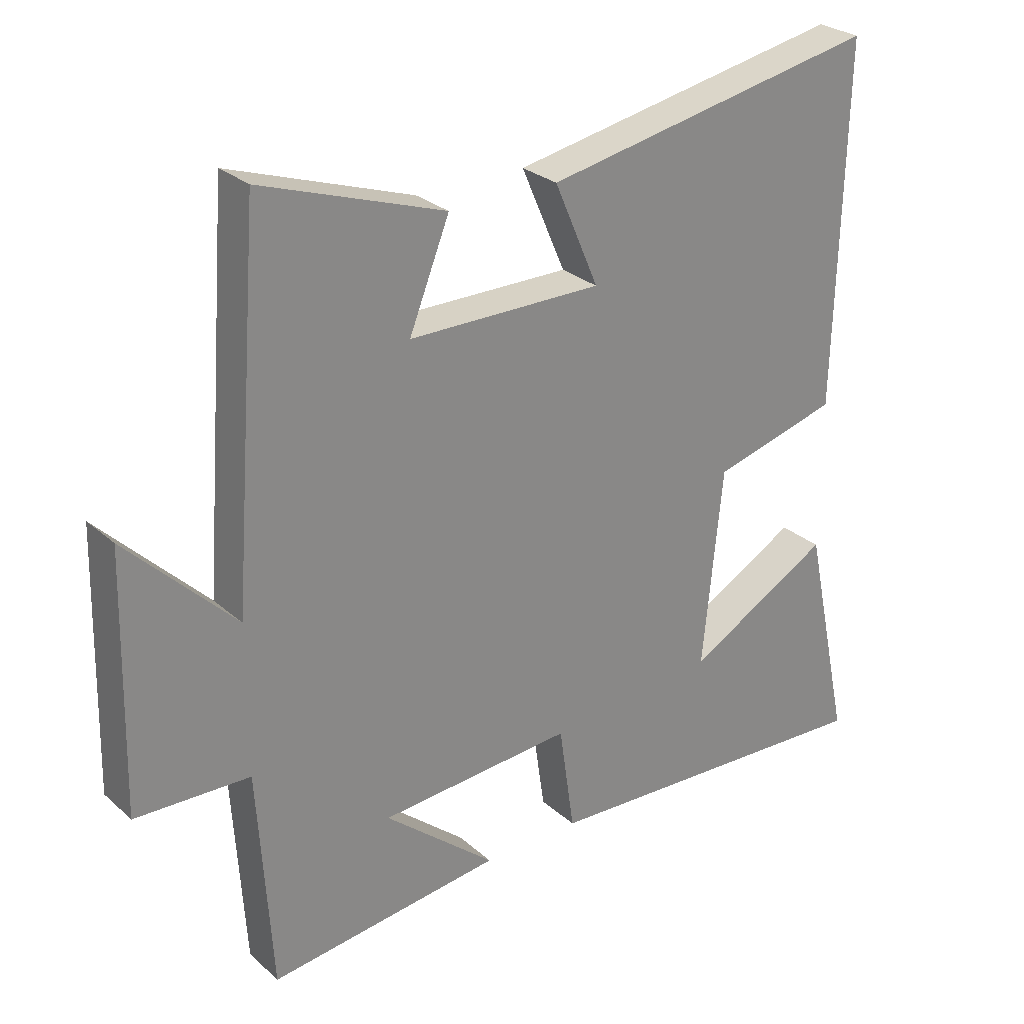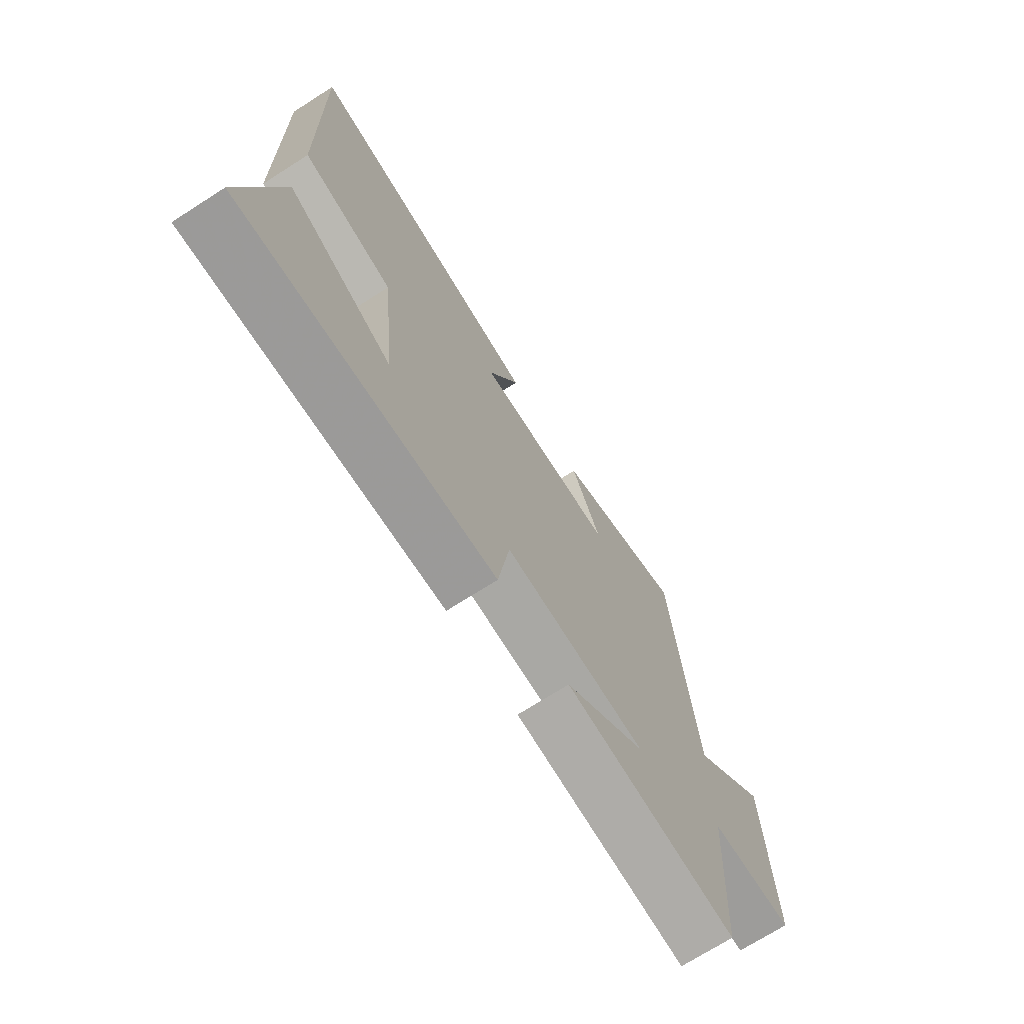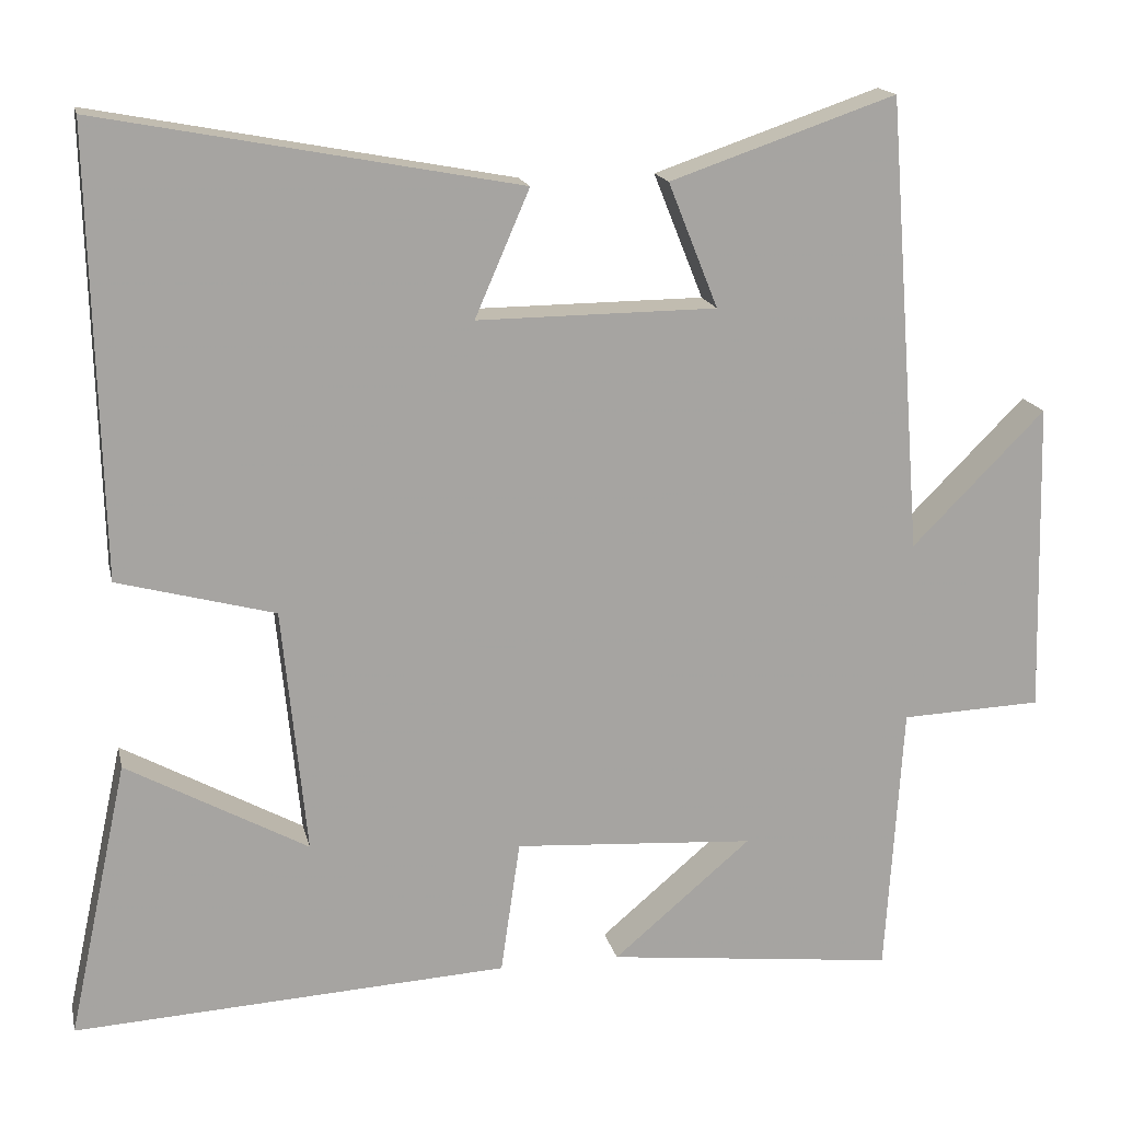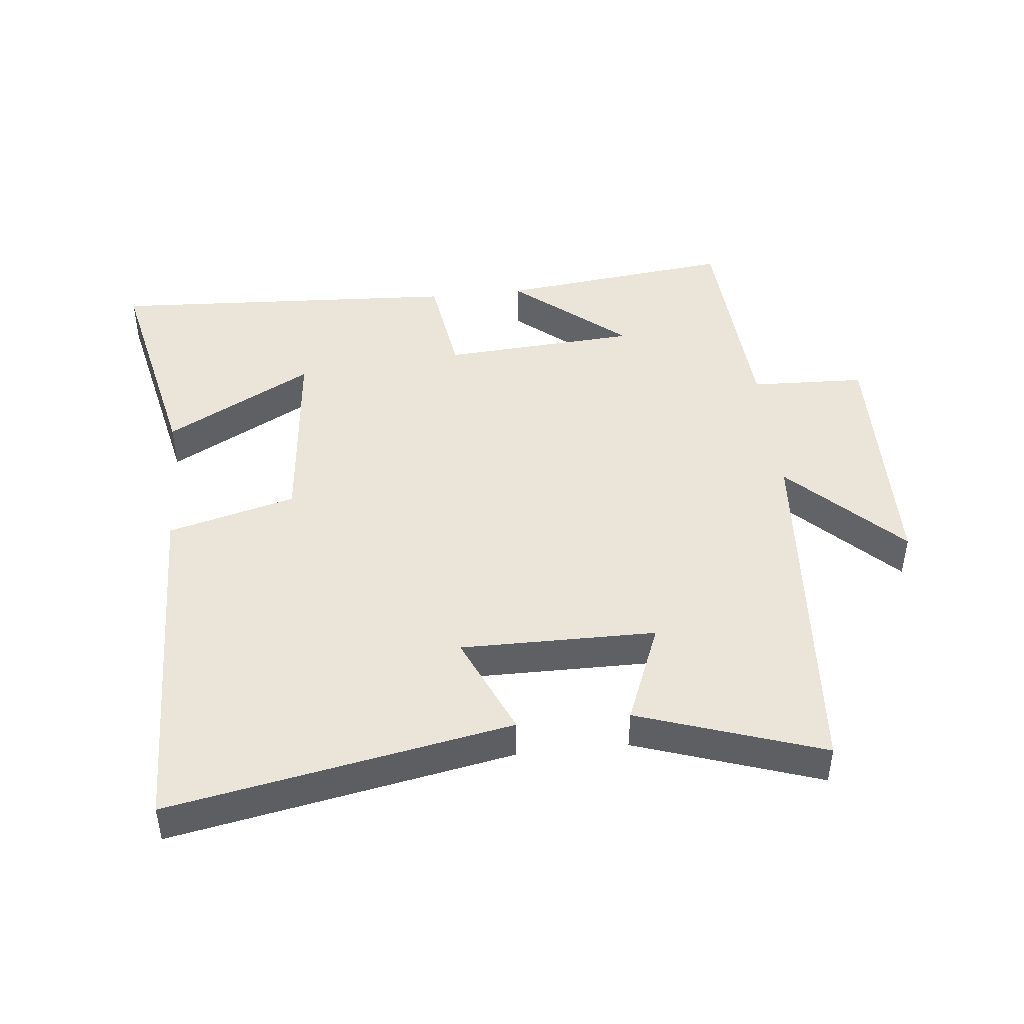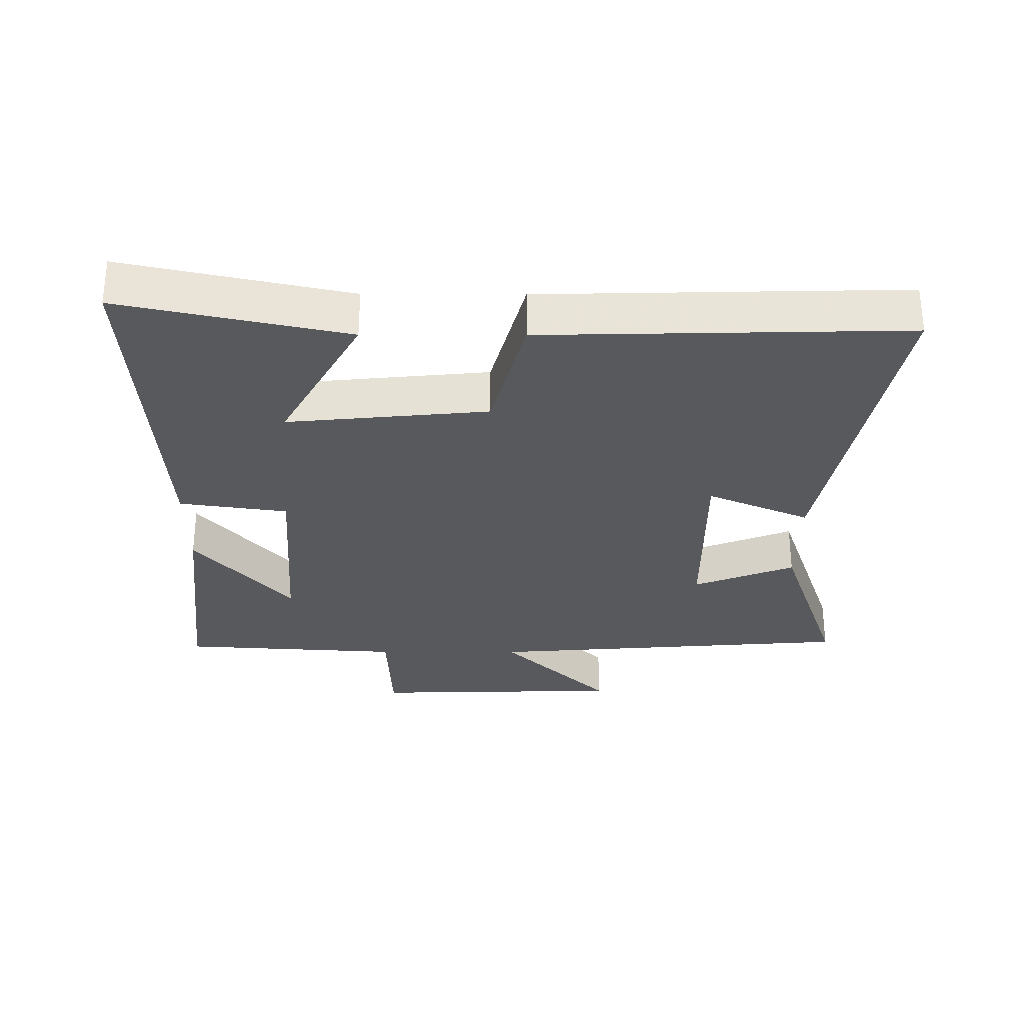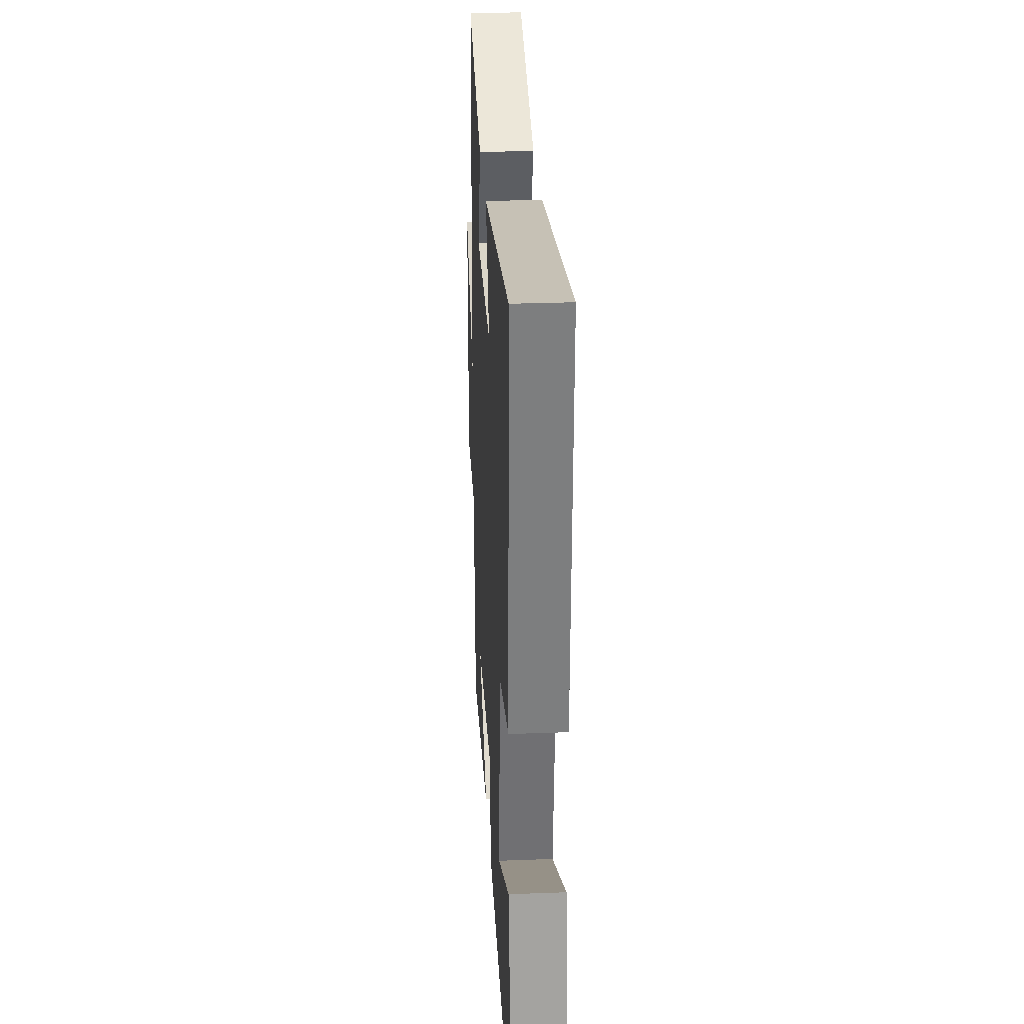
<metadata>
{"format":"obj","ext":"obj","renderer":"f3d","projection":"perspective","resolution":1024,"background":"white","views":[{"elev":27.6,"azim":142.8,"up":"+Z"},{"elev":-72.0,"azim":-57.5,"up":"+Z"},{"elev":16.6,"azim":-12.4,"up":"+Z"},{"elev":45.0,"azim":-6.1,"up":"+Y"},{"elev":-30.1,"azim":-90.2,"up":"+Y"},{"elev":29.6,"azim":-93.2,"up":"+Z"}]}
</metadata>
<code>
v -0.513 0.07 0.598
v 0.007 0.07 0.5
v -0.061 0.07 0.343
v 0.237 0.07 0.345
v 0.175 0.07 0.5
v 0.456 0.07 0.596
v 0.5 0.07 0.029
v 0.666 0.07 0.196
v 0.676 0.07 -0.194
v 0.5 0.07 -0.201
v 0.479 0.07 -0.541
v 0.118 0.07 -0.5
v 0.29 0.07 -0.354
v -0.01 0.07 -0.334
v -0.034 0.07 -0.5
v -0.574 0.07 -0.53
v -0.5 0.07 -0.187
v -0.275 0.07 -0.311
v -0.305 0.07 -0.005
v -0.5 0.07 0.047
v -0.513 0 0.598
v 0.007 0 0.5
v -0.061 0 0.343
v 0.237 0 0.345
v 0.175 0 0.5
v 0.456 0 0.596
v 0.5 0 0.029
v 0.666 0 0.196
v 0.676 0 -0.194
v 0.5 0 -0.201
v 0.479 0 -0.541
v 0.118 0 -0.5
v 0.29 0 -0.354
v -0.01 0 -0.334
v -0.034 0 -0.5
v -0.574 0 -0.53
v -0.5 0 -0.187
v -0.275 0 -0.311
v -0.305 0 -0.005
v -0.5 0 0.047
f 19 20 1 2
f 15 16 17 18
f 14 15 18 19
f 13 14 19
f 10 11 12 13
f 10 13 19
f 7 8 9 10
f 4 5 6 7
f 3 4 7 10
f 19 2 3
f 3 10 19
f 22 21 40 39
f 38 37 36 35
f 39 38 35 34
f 39 34 33
f 33 32 31 30
f 39 33 30
f 30 29 28 27
f 27 26 25 24
f 30 27 24 23
f 23 22 39
f 39 30 23
f 1 21 22 2
f 2 22 23 3
f 3 23 24 4
f 4 24 25 5
f 5 25 26 6
f 6 26 27 7
f 7 27 28 8
f 8 28 29 9
f 9 29 30 10
f 10 30 31 11
f 11 31 32 12
f 12 32 33 13
f 13 33 34 14
f 14 34 35 15
f 15 35 36 16
f 16 36 37 17
f 17 37 38 18
f 18 38 39 19
f 19 39 40 20
f 20 40 21 1

</code>
